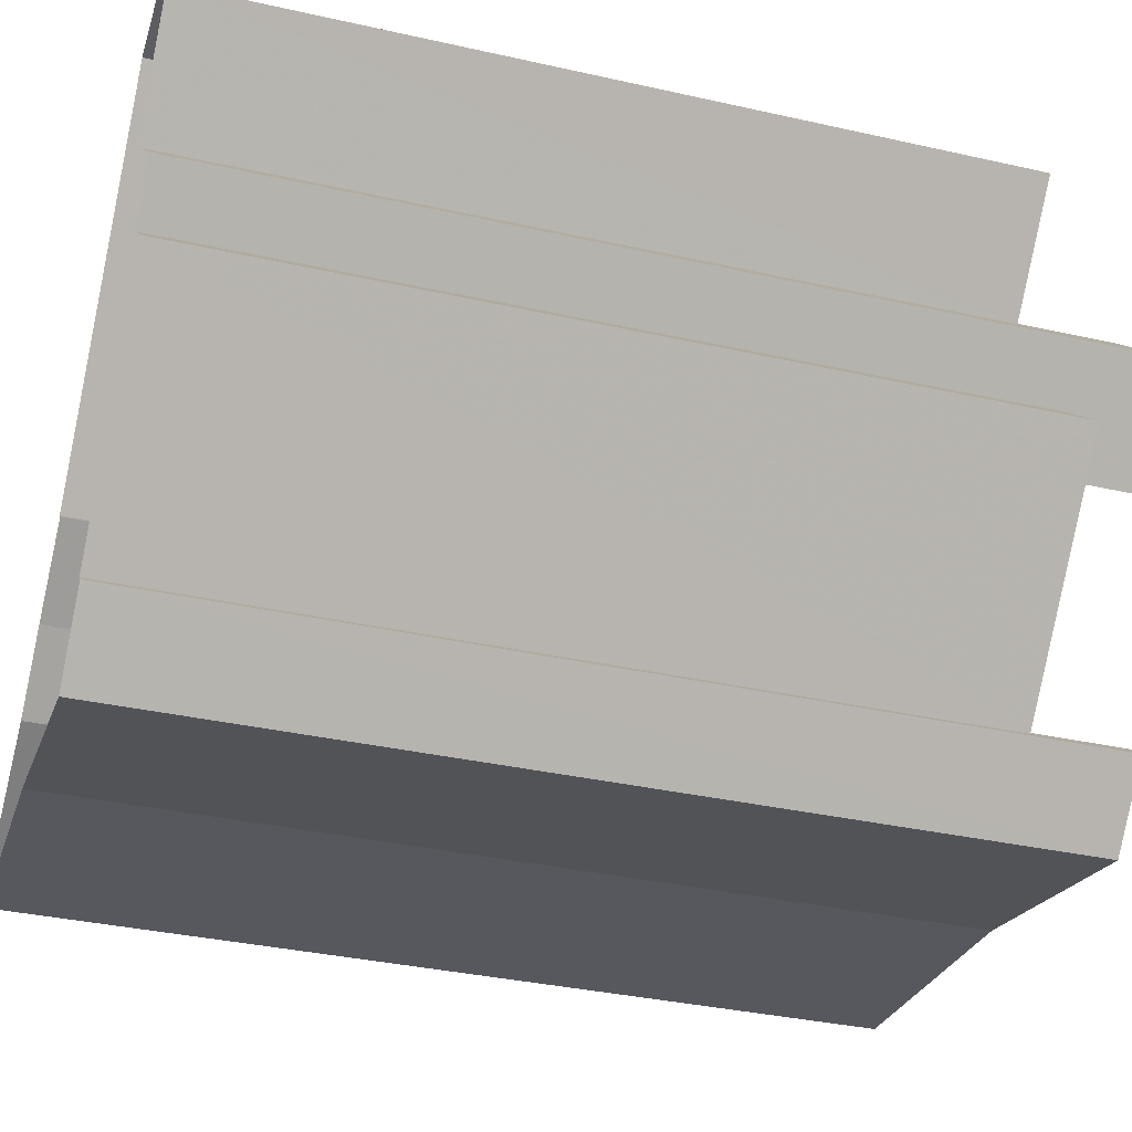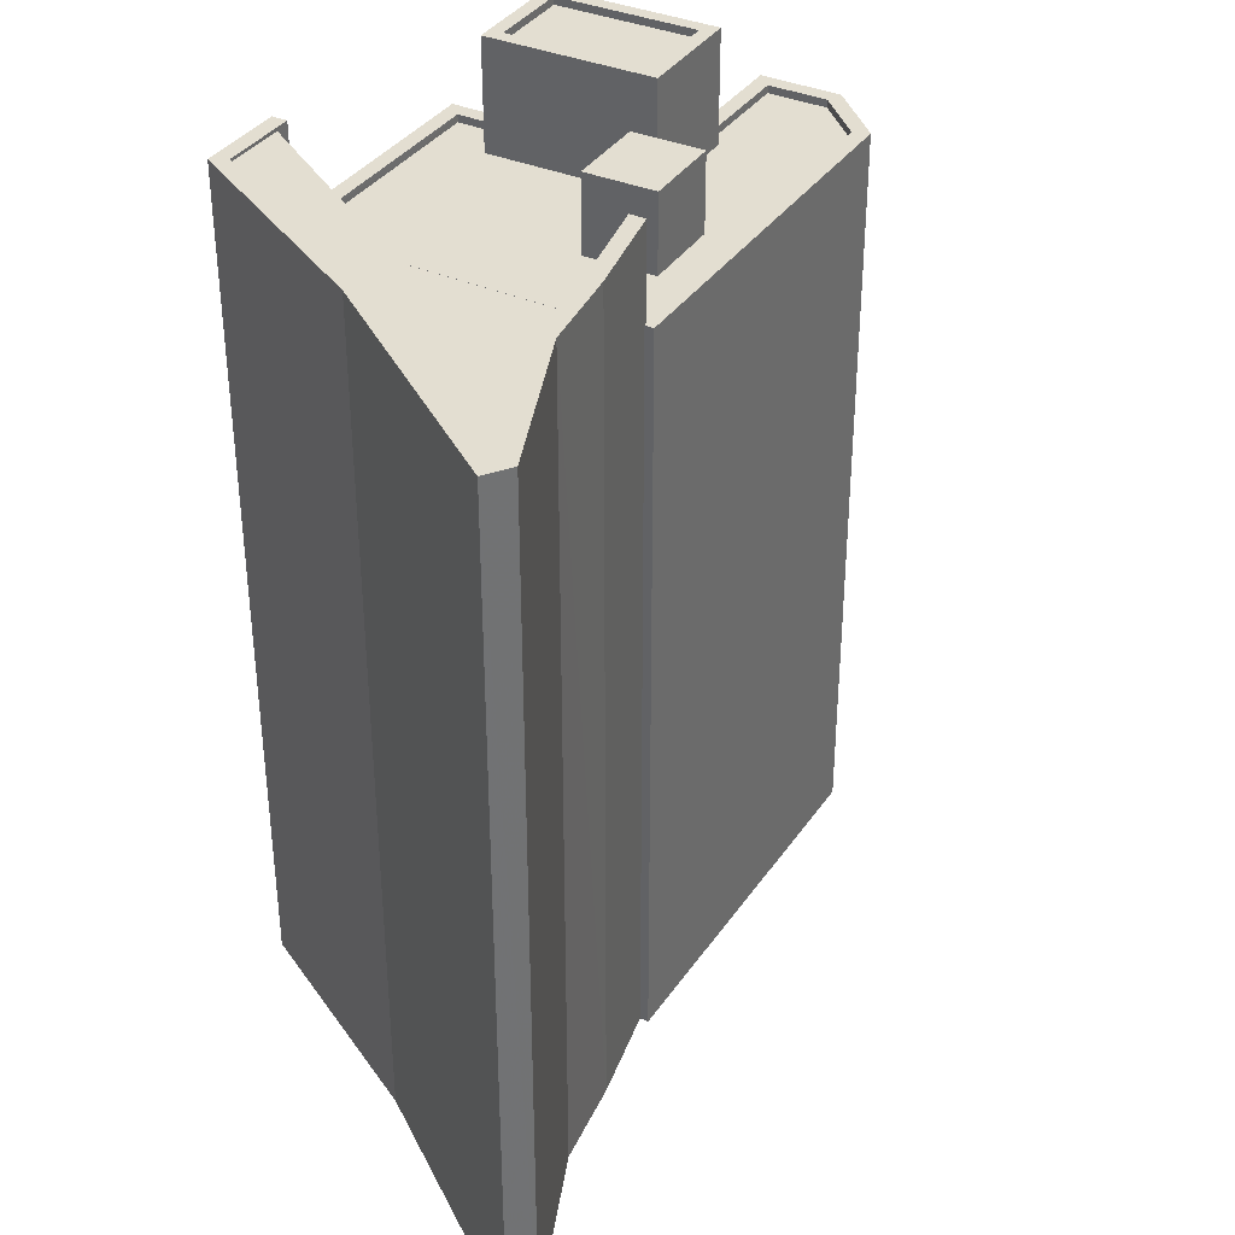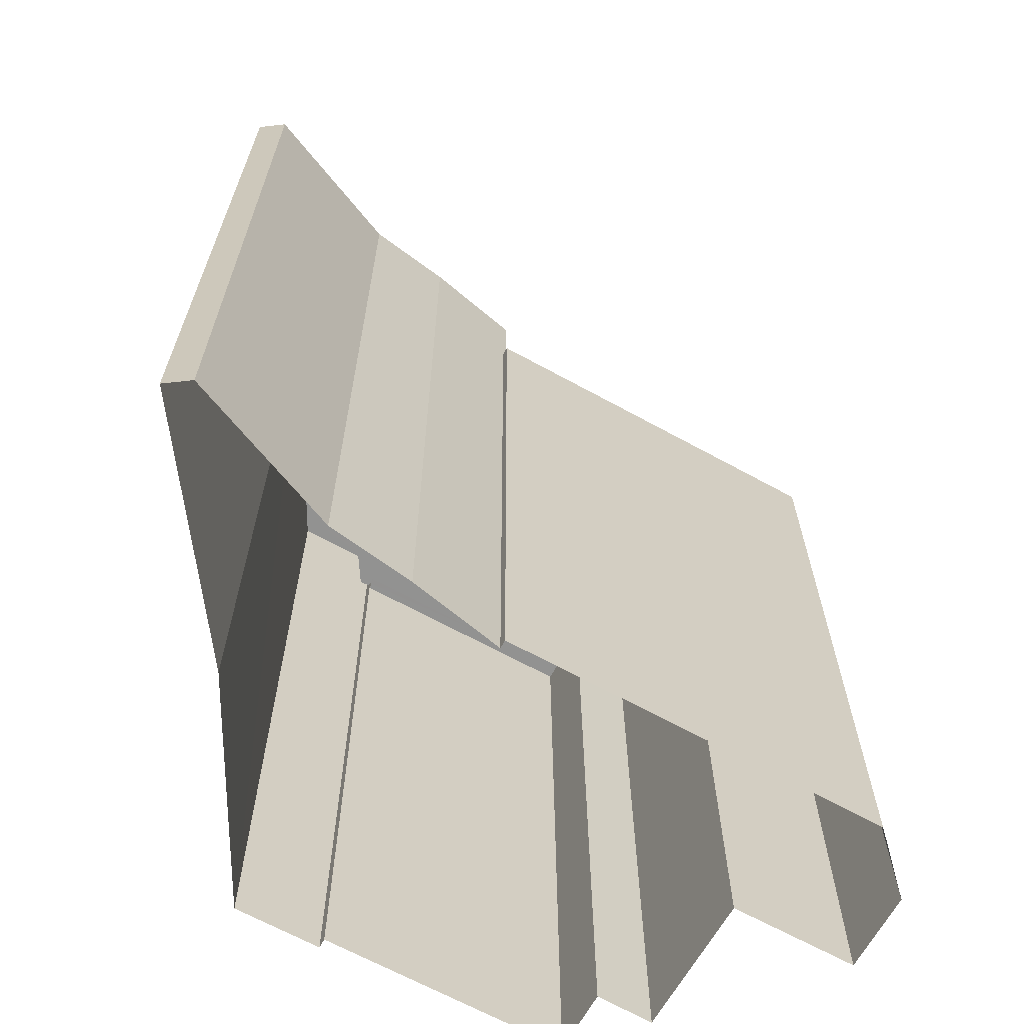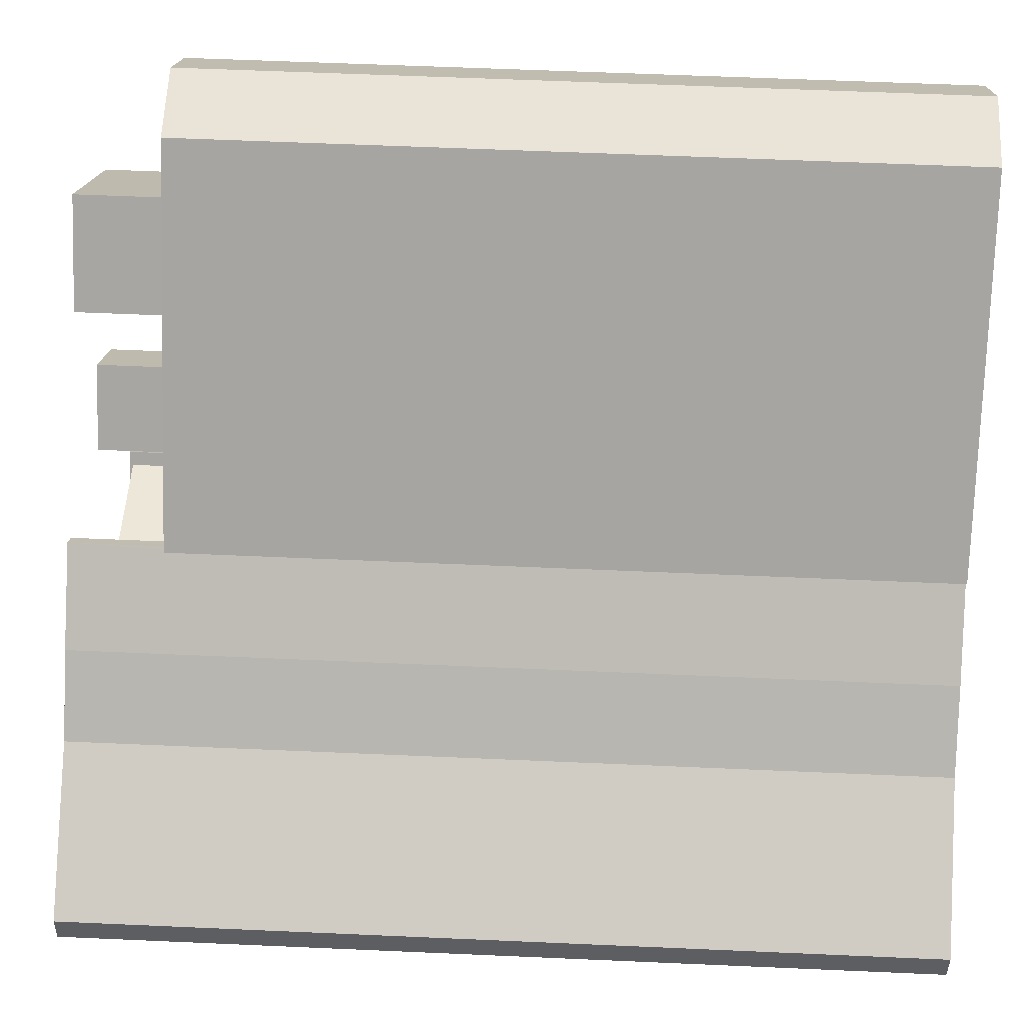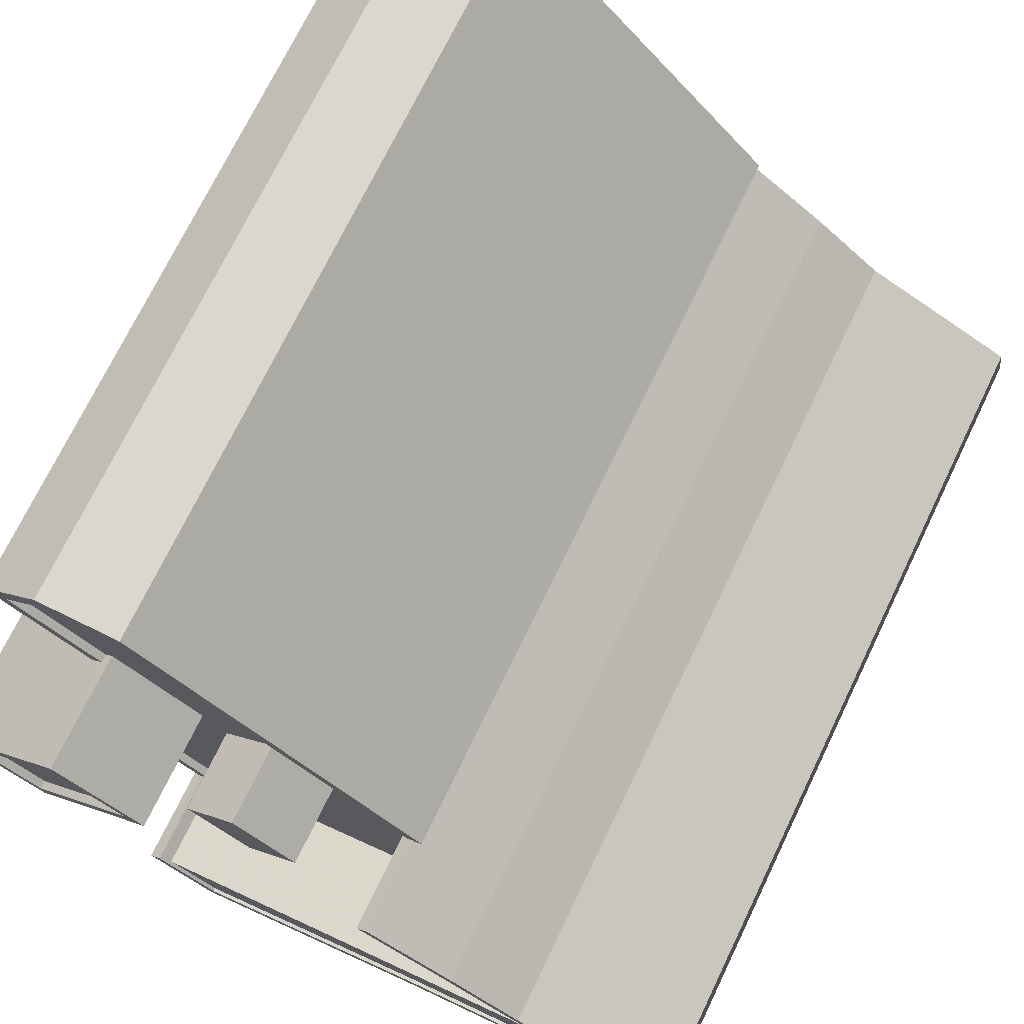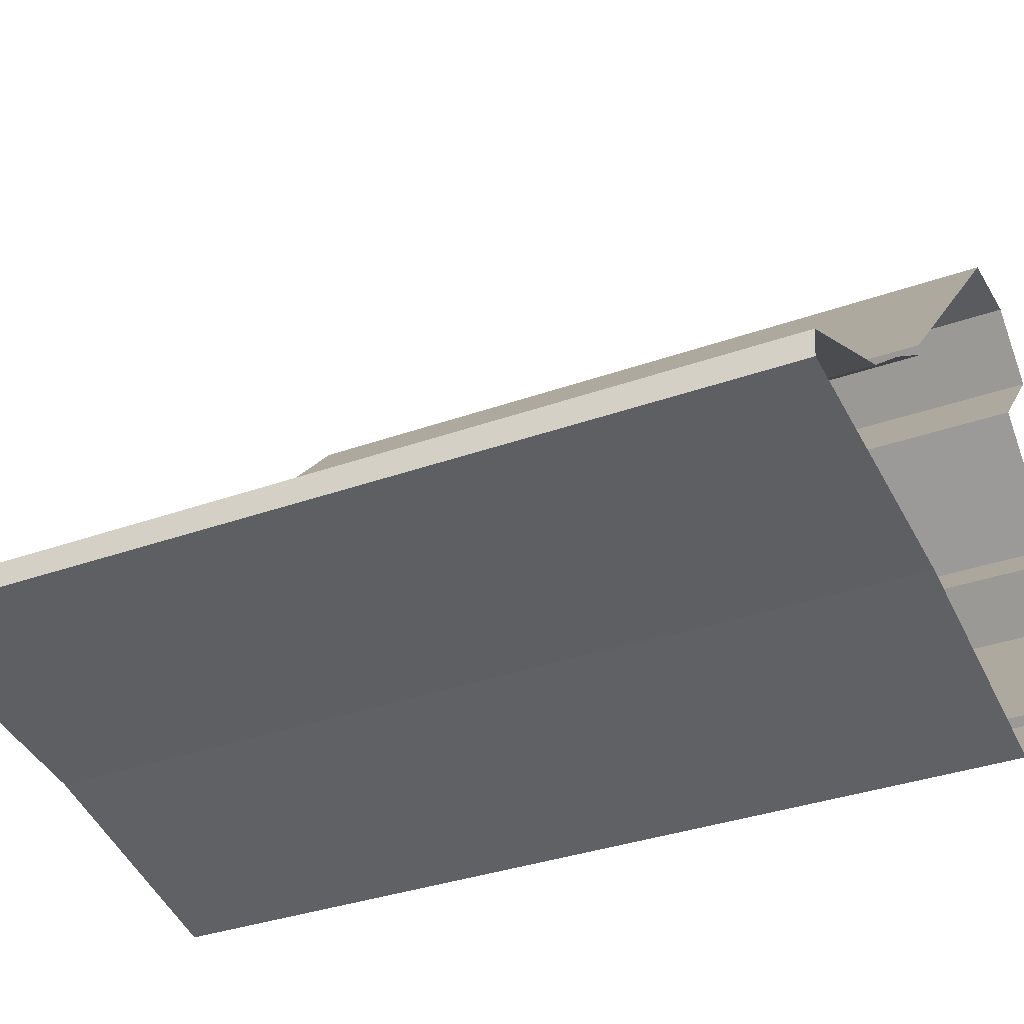
<metadata>
{"format":"obj","ext":"obj","renderer":"f3d","projection":"perspective","resolution":1024,"background":"white","views":[{"elev":-35.1,"azim":-106.7,"up":"+Y"},{"elev":36.2,"azim":72.9,"up":"+Z"},{"elev":-66.3,"azim":104.0,"up":"+Z"},{"elev":59.1,"azim":92.6,"up":"+Y"},{"elev":72.4,"azim":25.8,"up":"+Y"},{"elev":-34.1,"azim":115.9,"up":"+Y"}]}
</metadata>
<code>
v -1.23e+04 -3.744e+04 22.9
v -1.23e+04 -3.744e+04 22.9
v -1.23e+04 -3.744e+04 22.9
v -1.23e+04 -3.744e+04 22.9
v -1.228e+04 -3.745e+04 22.9
v -1.228e+04 -3.745e+04 22.9
v -1.228e+04 -3.745e+04 22.9
v -1.229e+04 -3.744e+04 22.9
v -1.23e+04 -3.745e+04 22.9
v -1.23e+04 -3.745e+04 22.9
v -1.229e+04 -3.745e+04 22.9
v -1.23e+04 -3.744e+04 22.9
v -1.23e+04 -3.745e+04 22.9
v -1.23e+04 -3.744e+04 22.9
v -1.229e+04 -3.745e+04 22.9
v -1.229e+04 -3.744e+04 22.9
v -1.228e+04 -3.745e+04 22.9
v -1.229e+04 -3.744e+04 49.48
v -1.229e+04 -3.745e+04 49.48
v -1.229e+04 -3.744e+04 49.48
v -1.229e+04 -3.744e+04 49.48
v -1.229e+04 -3.744e+04 46.99
v -1.229e+04 -3.744e+04 46.99
v -1.229e+04 -3.744e+04 46.99
v -1.229e+04 -3.744e+04 46.99
v -1.23e+04 -3.745e+04 46.99
v -1.229e+04 -3.745e+04 46.99
v -1.229e+04 -3.744e+04 46.99
v -1.229e+04 -3.745e+04 46.99
v -1.229e+04 -3.745e+04 46.99
v -1.229e+04 -3.745e+04 46.99
v -1.23e+04 -3.744e+04 46.99
v -1.23e+04 -3.744e+04 46.99
v -1.23e+04 -3.744e+04 46.99
v -1.23e+04 -3.744e+04 46.99
v -1.23e+04 -3.745e+04 46.99
v -1.23e+04 -3.745e+04 46.99
v -1.23e+04 -3.745e+04 46.99
v -1.23e+04 -3.744e+04 46.99
v -1.229e+04 -3.744e+04 46.99
v -1.23e+04 -3.744e+04 47.24
v -1.23e+04 -3.744e+04 47.24
v -1.23e+04 -3.744e+04 47.24
v -1.23e+04 -3.744e+04 47.24
v -1.23e+04 -3.744e+04 47.24
v -1.23e+04 -3.744e+04 47.24
v -1.23e+04 -3.744e+04 47.24
v -1.229e+04 -3.744e+04 47.24
v -1.229e+04 -3.744e+04 47.24
v -1.229e+04 -3.744e+04 47.24
v -1.229e+04 -3.744e+04 47.24
v -1.23e+04 -3.744e+04 47.24
v -1.229e+04 -3.745e+04 47.24
v -1.229e+04 -3.745e+04 47.24
v -1.229e+04 -3.745e+04 47.24
v -1.23e+04 -3.745e+04 47.24
v -1.23e+04 -3.745e+04 47.24
v -1.23e+04 -3.745e+04 47.24
v -1.23e+04 -3.744e+04 47.24
v -1.23e+04 -3.745e+04 47.24
v -1.229e+04 -3.745e+04 50.13
v -1.229e+04 -3.745e+04 50.13
v -1.229e+04 -3.745e+04 50.13
v -1.228e+04 -3.745e+04 50.13
v -1.228e+04 -3.745e+04 50.13
v -1.228e+04 -3.745e+04 50.13
v -1.229e+04 -3.745e+04 46.99
v -1.229e+04 -3.745e+04 46.99
v -1.229e+04 -3.745e+04 46.99
v -1.228e+04 -3.745e+04 46.99
v -1.228e+04 -3.745e+04 46.99
v -1.228e+04 -3.745e+04 46.99
v -1.228e+04 -3.745e+04 50.24
v -1.228e+04 -3.745e+04 50.24
v -1.228e+04 -3.745e+04 50.24
v -1.229e+04 -3.745e+04 50.24
v -1.229e+04 -3.745e+04 50.24
v -1.229e+04 -3.745e+04 50.24
v -1.23e+04 -3.745e+04 50.24
v -1.229e+04 -3.744e+04 50.24
v -1.228e+04 -3.745e+04 50.24
v -1.228e+04 -3.745e+04 50.24
v -1.229e+04 -3.745e+04 50.24
v -1.229e+04 -3.745e+04 50.24
v -1.228e+04 -3.745e+04 50.24
v -1.228e+04 -3.745e+04 50.24
v -1.229e+04 -3.745e+04 50.24
v -1.228e+04 -3.745e+04 50.24
v -1.229e+04 -3.744e+04 50.33
v -1.23e+04 -3.744e+04 50.33
v -1.23e+04 -3.744e+04 50.33
v -1.23e+04 -3.745e+04 50.33
v -1.23e+04 -3.744e+04 50.58
v -1.23e+04 -3.744e+04 50.58
v -1.23e+04 -3.744e+04 50.58
v -1.23e+04 -3.744e+04 50.58
v -1.23e+04 -3.745e+04 50.58
v -1.23e+04 -3.745e+04 50.58
v -1.229e+04 -3.744e+04 50.58
v -1.229e+04 -3.744e+04 50.58
f 1 2 3
f 3 2 4
f 5 6 7
f 1 8 2
f 9 10 11
f 12 10 13
f 2 12 14
f 10 15 11
f 5 7 15
f 8 16 2
f 15 16 17
f 15 17 5
f 16 10 12
f 16 12 2
f 16 15 10
f 18 19 20
f 21 18 20
f 22 23 24
f 23 22 25
f 26 27 28
f 29 30 27
f 25 22 30
f 29 27 31
f 30 22 27
f 31 27 26
f 32 33 34
f 32 35 33
f 36 37 26
f 36 38 37
f 32 23 35
f 34 39 32
f 36 26 28
f 24 23 32
f 28 24 40
f 36 28 40
f 40 24 32
f 41 42 43
f 44 42 41
f 44 45 46
f 47 41 43
f 46 45 48
f 45 49 50
f 48 50 51
f 44 52 45
f 44 41 52
f 45 50 48
f 53 54 55
f 56 55 57
f 56 57 58
f 58 57 59
f 59 57 60
f 55 54 57
f 61 62 63
f 63 62 64
f 64 65 66
f 64 62 65
f 67 68 69
f 69 70 71
f 72 67 69
f 72 69 71
f 73 74 75
f 73 75 76
f 77 78 76
f 78 77 79
f 80 81 82
f 83 81 80
f 79 77 84
f 74 85 86
f 81 85 82
f 77 76 87
f 88 85 81
f 76 75 87
f 86 85 88
f 75 74 86
f 89 90 91
f 92 89 91
f 93 94 95
f 93 96 94
f 95 97 98
f 95 98 93
f 99 94 96
f 99 98 97
f 100 99 96
f 98 99 100
f 24 21 20
f 22 24 20
f 19 22 20
f 19 27 22
f 28 27 19
f 18 28 19
f 24 28 18
f 21 24 18
f 56 58 13
f 10 56 13
f 58 59 12
f 13 58 12
f 43 42 4
f 2 43 4
f 42 44 3
f 4 42 3
f 3 46 1
f 3 44 46
f 1 48 8
f 1 46 48
f 48 51 16
f 8 48 16
f 29 31 67
f 67 31 68
f 68 31 53
f 31 54 53
f 31 26 54
f 26 37 57
f 26 57 54
f 38 57 37
f 38 60 57
f 47 34 41
f 47 39 34
f 41 34 33
f 52 41 33
f 45 33 35
f 45 52 33
f 25 49 23
f 23 45 35
f 23 49 45
f 64 70 69
f 63 64 69
f 67 72 29
f 72 81 29
f 29 83 30
f 29 81 83
f 50 80 51
f 80 82 51
f 51 17 16
f 51 82 17
f 85 17 82
f 85 5 17
f 74 5 85
f 74 6 5
f 6 73 7
f 6 74 73
f 73 76 15
f 7 73 15
f 76 78 11
f 15 76 11
f 9 78 79
f 9 11 78
f 10 9 56
f 55 56 84
f 84 56 79
f 56 9 79
f 80 49 83
f 83 49 30
f 80 50 49
f 30 49 25
f 88 72 71
f 88 81 72
f 66 86 64
f 70 64 71
f 71 64 88
f 64 86 88
f 66 75 86
f 66 65 75
f 75 65 62
f 87 75 62
f 61 77 87
f 62 61 87
f 77 63 84
f 84 63 55
f 77 61 63
f 68 53 69
f 55 63 53
f 53 63 69
f 98 92 91
f 93 98 91
f 96 91 90
f 96 93 91
f 100 90 89
f 100 96 90
f 100 89 92
f 98 100 92
f 2 14 43
f 14 95 43
f 39 47 32
f 32 47 94
f 43 95 94
f 47 43 94
f 38 36 60
f 12 59 14
f 36 97 60
f 14 59 95
f 59 97 95
f 60 97 59
f 32 99 40
f 32 94 99
f 40 99 97
f 36 40 97

</code>
